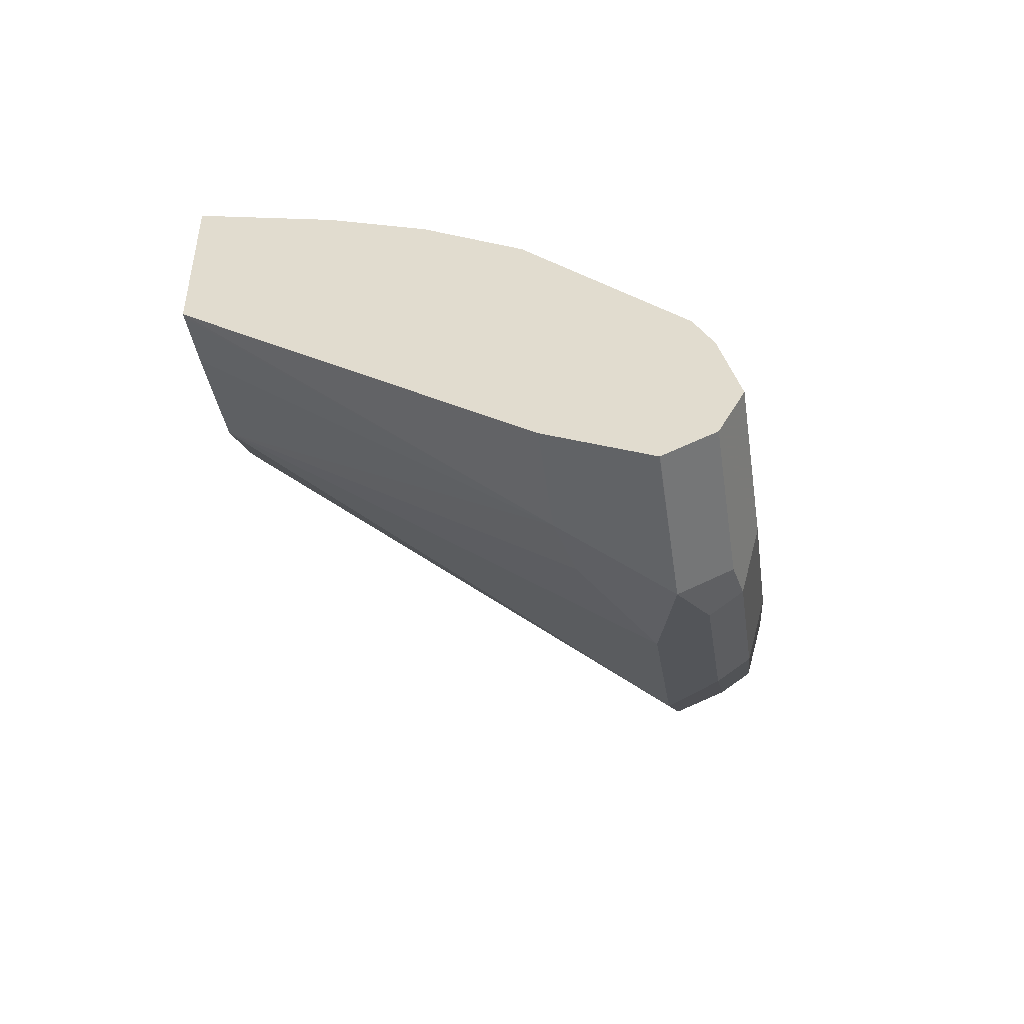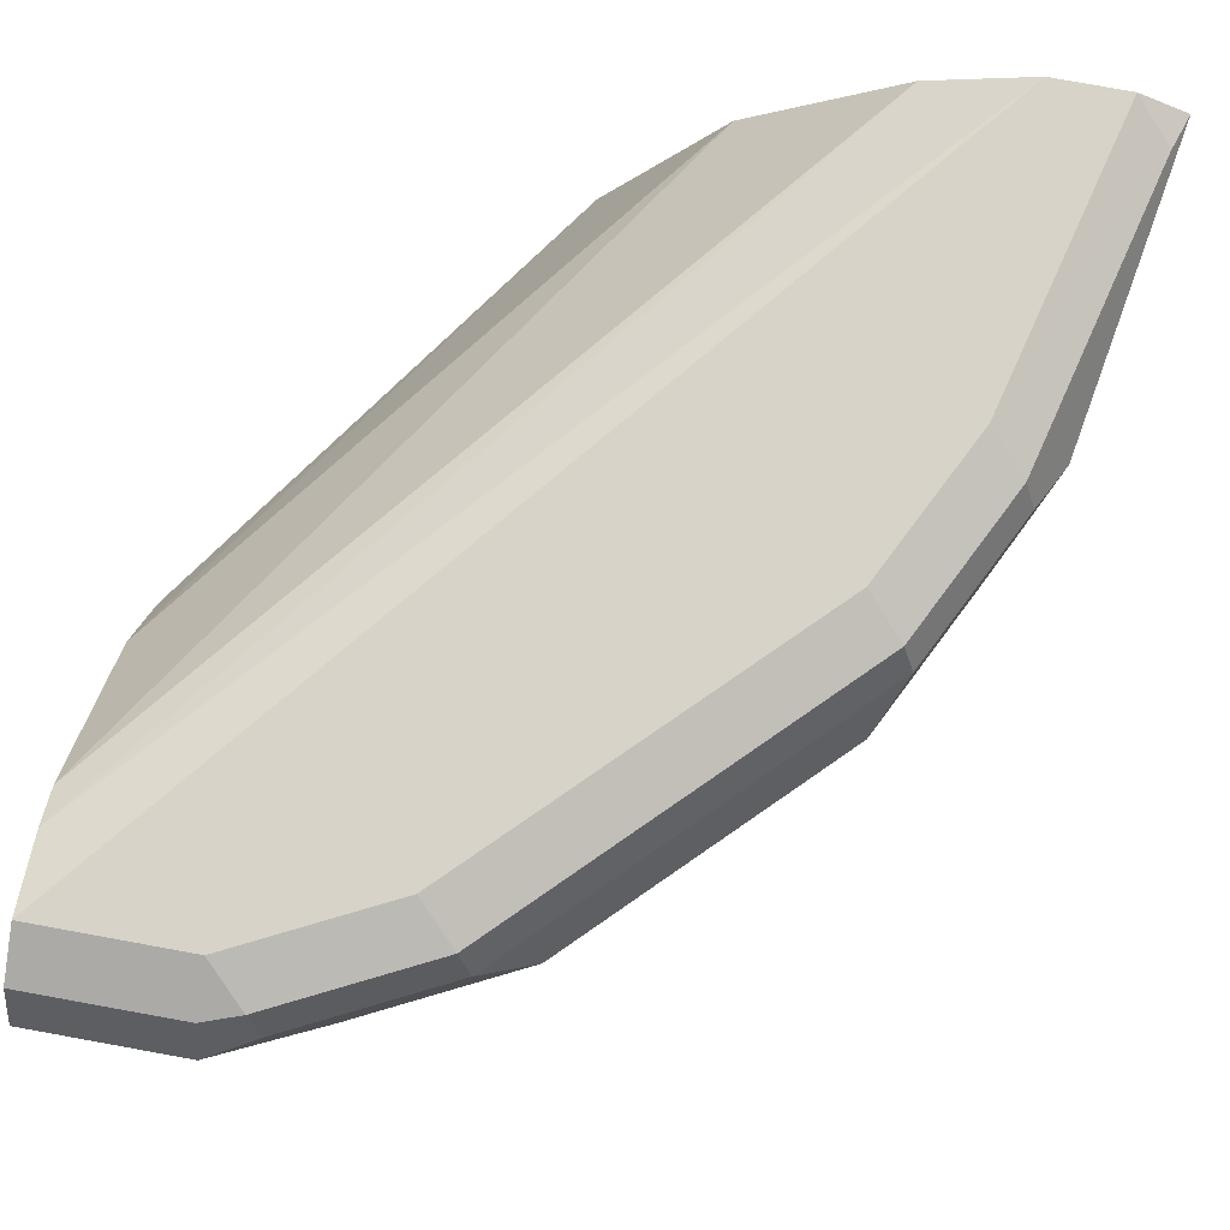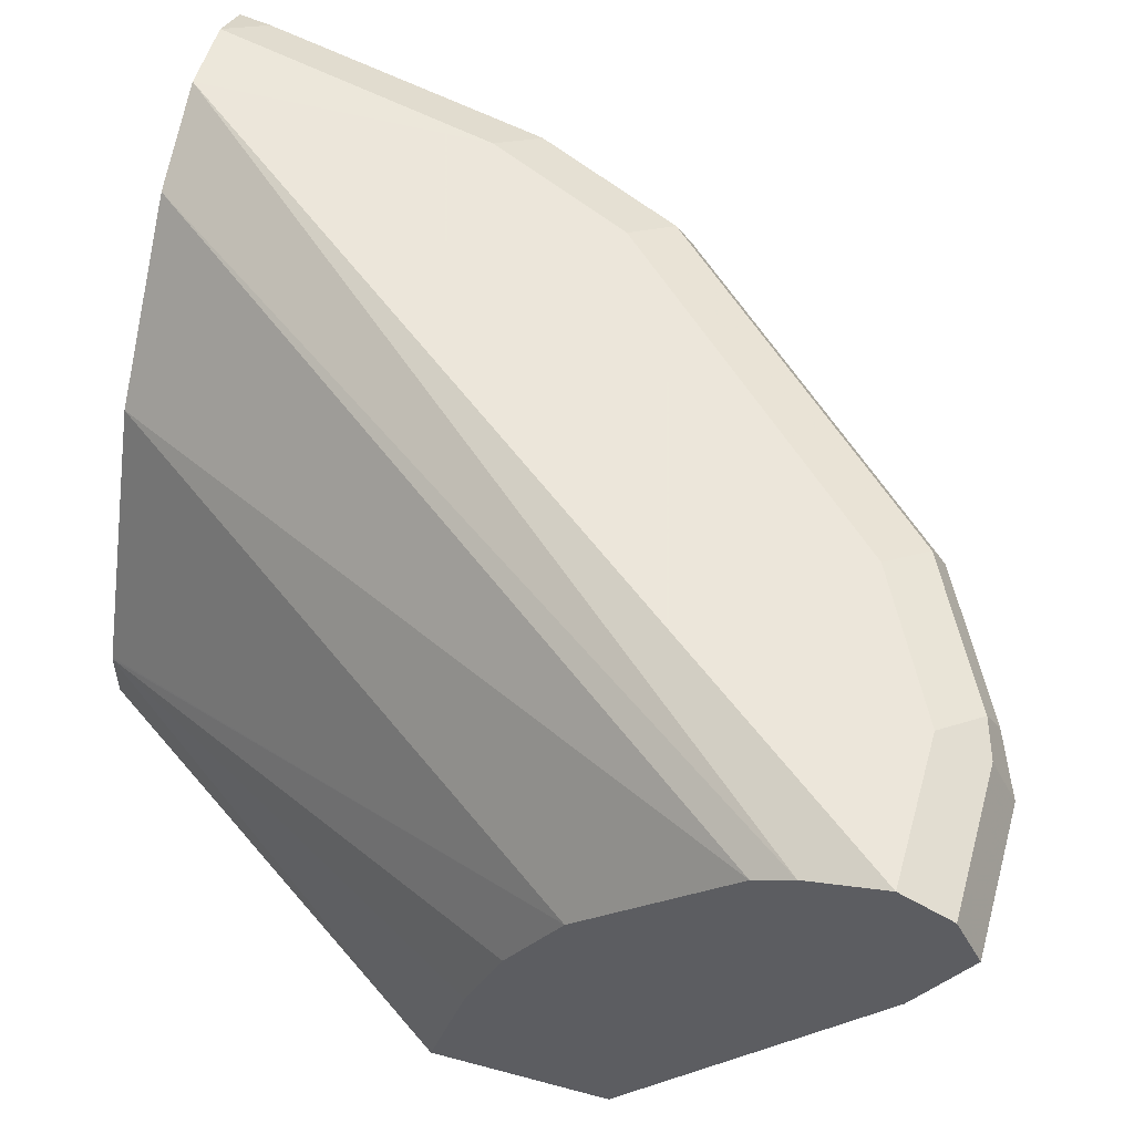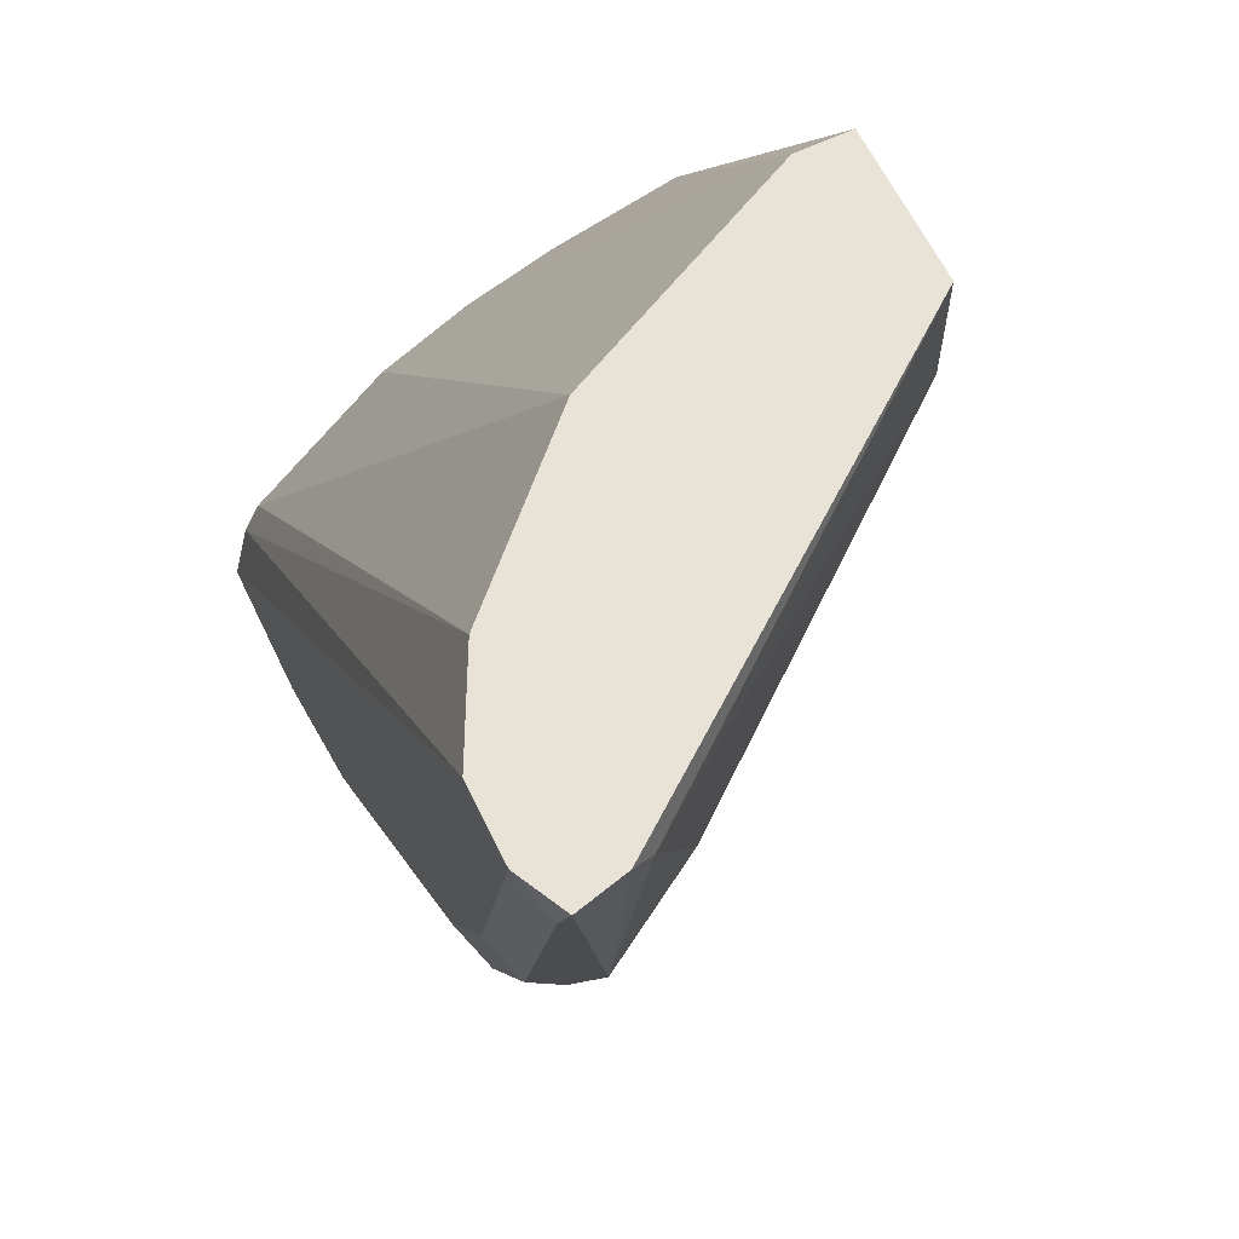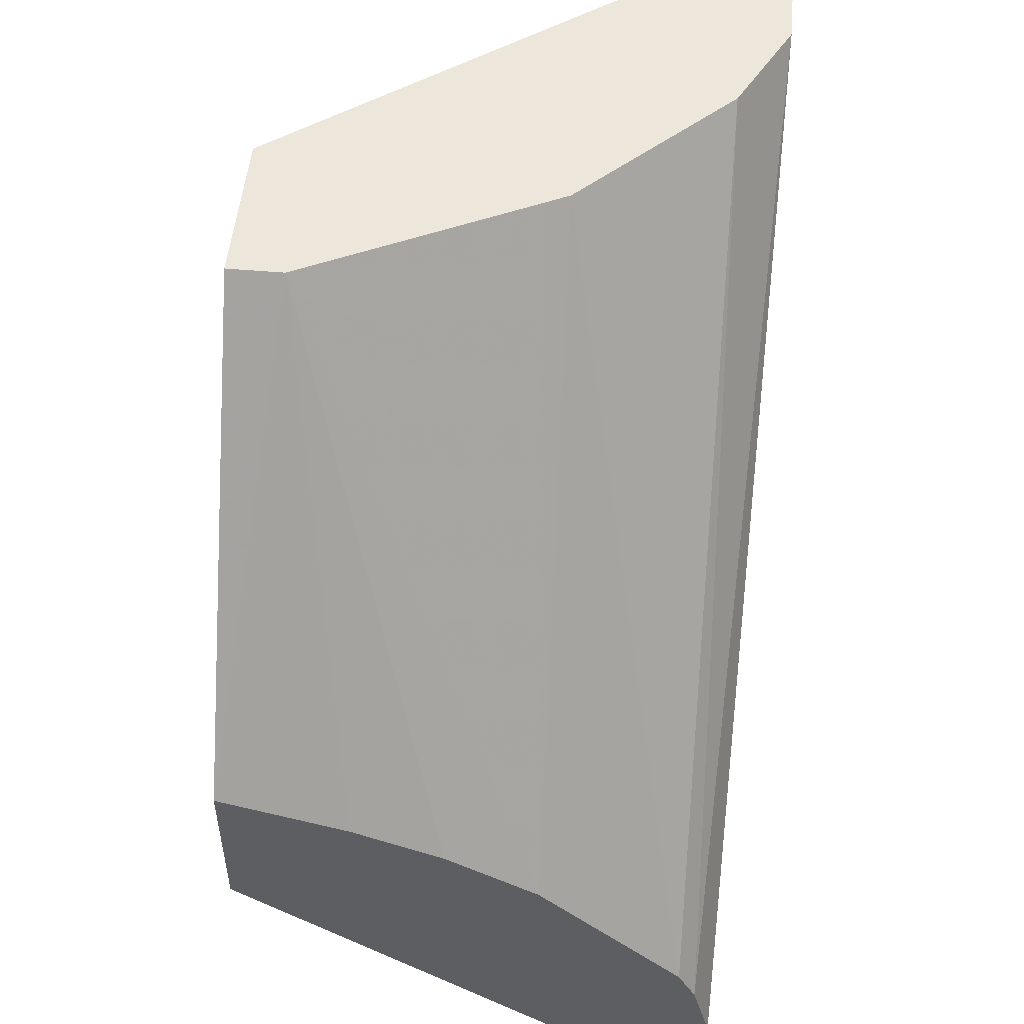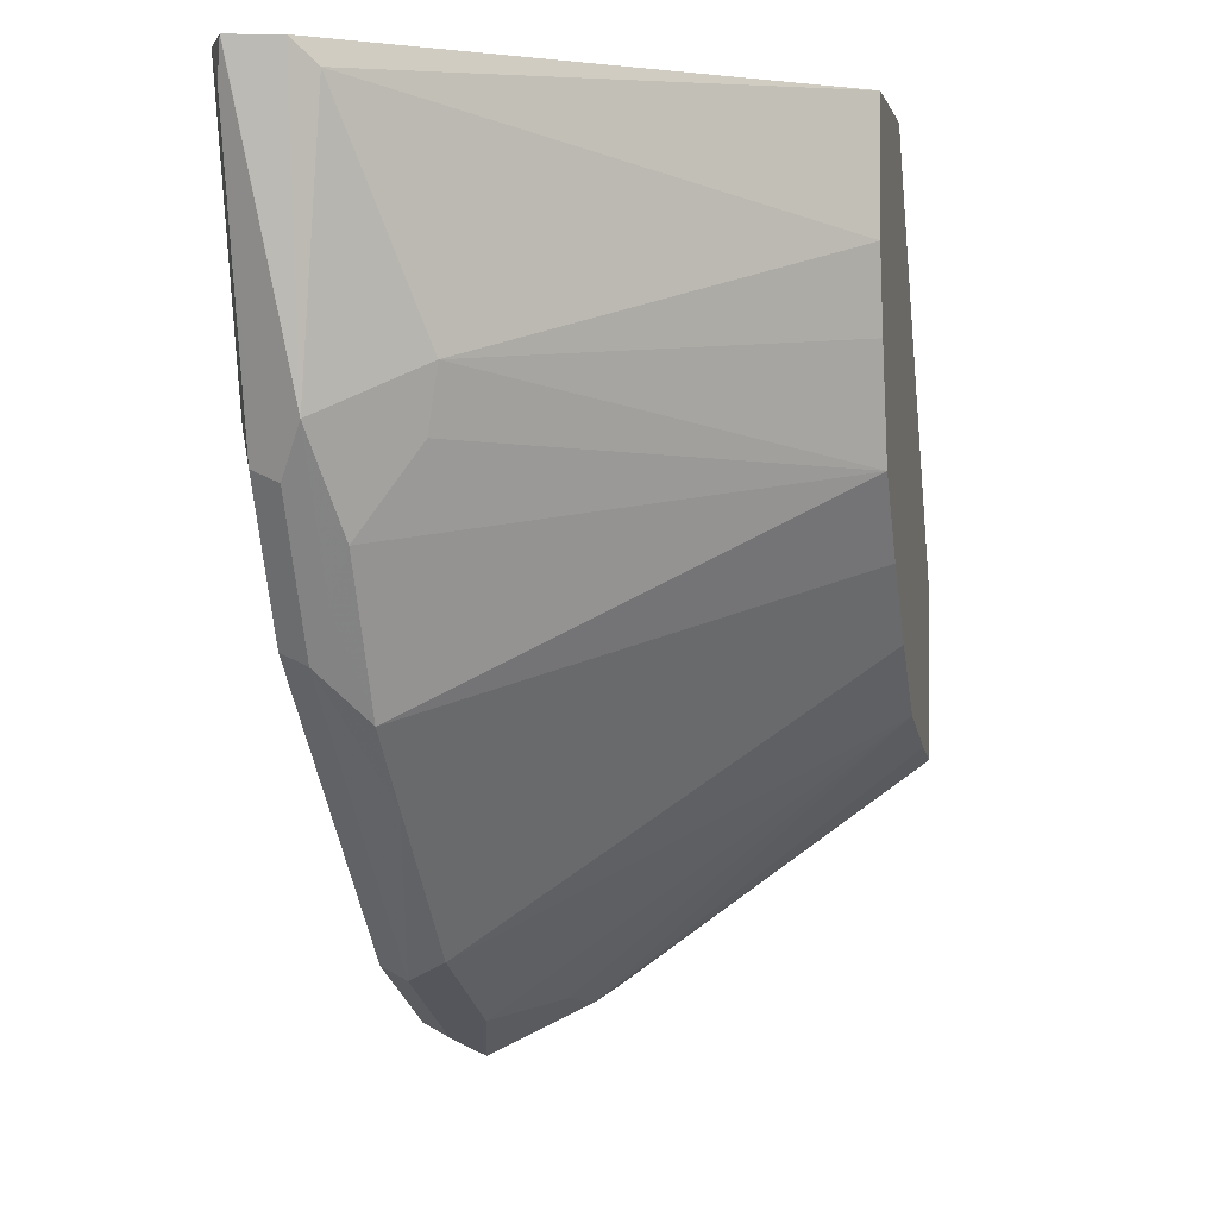
<metadata>
{"format":"obj","ext":"obj","renderer":"f3d","projection":"perspective","resolution":1024,"background":"white","views":[{"elev":-51.1,"azim":98.0,"up":"+Z"},{"elev":77.1,"azim":-169.7,"up":"+Y"},{"elev":54.2,"azim":105.9,"up":"+Y"},{"elev":62.5,"azim":-115.7,"up":"+Z"},{"elev":51.5,"azim":95.5,"up":"+Z"},{"elev":-0.2,"azim":-78.2,"up":"+Z"}]}
</metadata>
<code>
v -0.07049 0.5748 -0.2036
v -0.07049 0.5748 -0.2852
v -0.07049 0.6369 -0.2212
v -0.2122 0.6013 -0.0004448
v -0.2122 0.5748 -0.0004448
v -0.07256 0.5748 -0.2847
v -0.1179 0.731 -0.4008
v -0.07049 0.731 -0.4008
v -0.07049 0.6808 -0.2389
v -0.2127 0.6022 -0.0004448
v -0.07049 0.7251 -0.2653
v -0.2874 0.5748 -0.0004448
v -0.09723 0.5748 -0.2785
v -0.1474 0.7369 -0.3949
v -0.1887 0.7663 -0.4008
v -0.1297 0.7545 -0.4126
v -0.07049 0.7781 -0.4245
v -0.1009 0.5748 -0.2776
v -0.1548 0.5748 -0.2609
v -0.265 0.7069 -0.0004448
v -0.07049 0.743 -0.2832
v -0.2711 0.7192 -0.0004448
v -0.4419 0.7777 -0.0004448
v -0.4362 0.7663 -0.01182
v -0.2874 0.5748 -0.06188
v -0.2594 0.7663 -0.3655
v -0.2358 0.7899 -0.3773
v -0.1651 0.7899 -0.4126
v -0.1415 0.7781 -0.4244
v -0.07049 0.7783 -0.4244
v -0.1928 0.5748 -0.2281
v -0.07049 0.7958 -0.336
v -0.3419 0.7899 -0.0004448
v -0.4479 0.8016 -0.0004448
v -0.4244 0.7781 -0.1415
v -0.4126 0.7545 -0.1297
v -0.4008 0.731 -0.1179
v -0.2776 0.5748 -0.1009
v -0.3301 0.7663 -0.2947
v -0.2281 0.5748 -0.1928
v -0.2299 0.8047 -0.3714
v -0.3773 0.7899 -0.2358
v -0.1592 0.8047 -0.4067
v -0.1415 0.8017 -0.4126
v -0.07049 0.8017 -0.4127
v -0.07049 0.8045 -0.3534
v -0.3541 0.796 -0.0004448
v -0.4479 0.8018 -0.0004448
v -0.4126 0.8017 -0.1415
v -0.4126 0.7899 -0.1651
v -0.3891 0.7781 -0.2123
v -0.4008 0.7663 -0.1886
v -0.3949 0.7369 -0.1474
v -0.2609 0.5748 -0.1548
v -0.3655 0.7663 -0.2594
v -0.2476 0.8135 -0.3183
v -0.2122 0.8135 -0.3537
v -0.3714 0.8047 -0.2299
v -0.3537 0.8135 -0.2123
v -0.1415 0.8135 -0.389
v -0.07049 0.8135 -0.389
v -0.3891 0.8135 -0.0004448
v -0.3655 0.8017 -0.0004448
v -0.4249 0.8133 -0.0004448
v -0.4421 0.8047 -0.01771
v -0.4067 0.8047 -0.1592
v -0.3891 0.8135 -0.1415
v -0.4244 0.8133 -0.0004448
f 1 2 8
f 39 55 42
f 37 54 38
f 37 53 54
f 37 52 53
f 36 52 37
f 35 52 36
f 35 51 52
f 35 50 51
f 35 49 50
f 35 48 49
f 34 48 35
f 33 46 47
f 32 46 33
f 29 45 30
f 29 44 45
f 29 43 44
f 28 43 29
f 27 58 41
f 27 42 58
f 27 39 42
f 27 43 28
f 27 41 43
f 26 40 39
f 26 31 40
f 26 39 27
f 25 37 38
f 24 37 25
f 24 36 37
f 24 35 36
f 39 40 55
f 40 54 55
f 41 56 57
f 41 57 60
f 65 67 66
f 64 67 65
f 64 68 67
f 62 67 68
f 58 66 67
f 56 60 57
f 56 61 60
f 56 62 61
f 56 67 62
f 56 59 67
f 52 55 54
f 52 54 53
f 51 55 52
f 49 65 66
f 23 35 24
f 49 66 50
f 48 64 65
f 46 63 47
f 46 62 63
f 46 61 62
f 45 60 61
f 44 60 45
f 43 60 44
f 42 66 58
f 42 50 66
f 42 51 50
f 42 55 51
f 41 59 56
f 41 58 59
f 41 60 43
f 48 65 49
f 23 34 35
f 58 67 59
f 21 32 22
f 4 22 33
f 4 20 22
f 4 10 20
f 3 9 4
f 2 7 8
f 2 6 7
f 1 6 2
f 1 13 6
f 1 18 13
f 1 19 18
f 1 31 19
f 1 40 31
f 1 54 40
f 1 38 54
f 1 25 38
f 1 12 25
f 1 5 12
f 1 4 5
f 1 3 4
f 1 9 3
f 1 11 9
f 1 21 11
f 1 32 21
f 1 46 32
f 1 61 46
f 1 45 61
f 1 17 30
f 1 8 17
f 22 32 33
f 4 33 47
f 4 47 63
f 1 30 45
f 4 62 68
f 4 63 62
f 17 29 30
f 15 19 26
f 15 29 16
f 15 28 29
f 15 27 28
f 15 26 27
f 14 19 15
f 12 24 25
f 12 23 24
f 11 22 20
f 11 21 22
f 10 11 20
f 7 19 14
f 16 29 17
f 7 13 18
f 4 68 64
f 7 18 19
f 4 64 48
f 4 48 34
f 4 34 23
f 4 23 12
f 4 12 5
f 19 31 26
f 4 11 10
f 6 13 7
f 4 9 11
f 7 14 15
f 7 15 16
f 7 16 17
f 7 17 8

</code>
